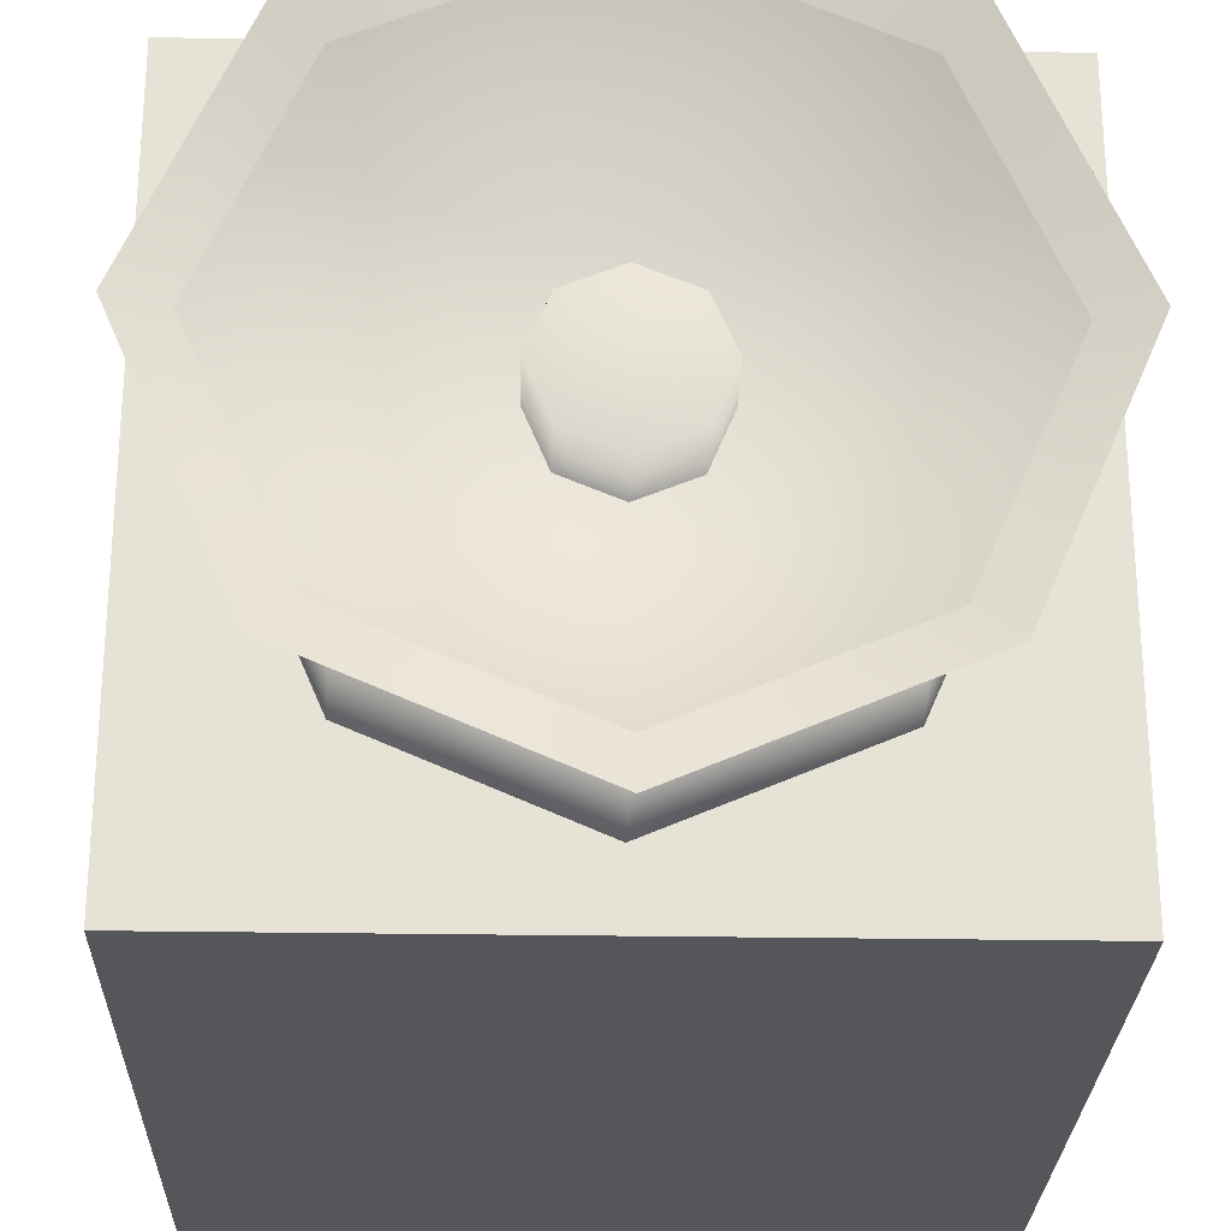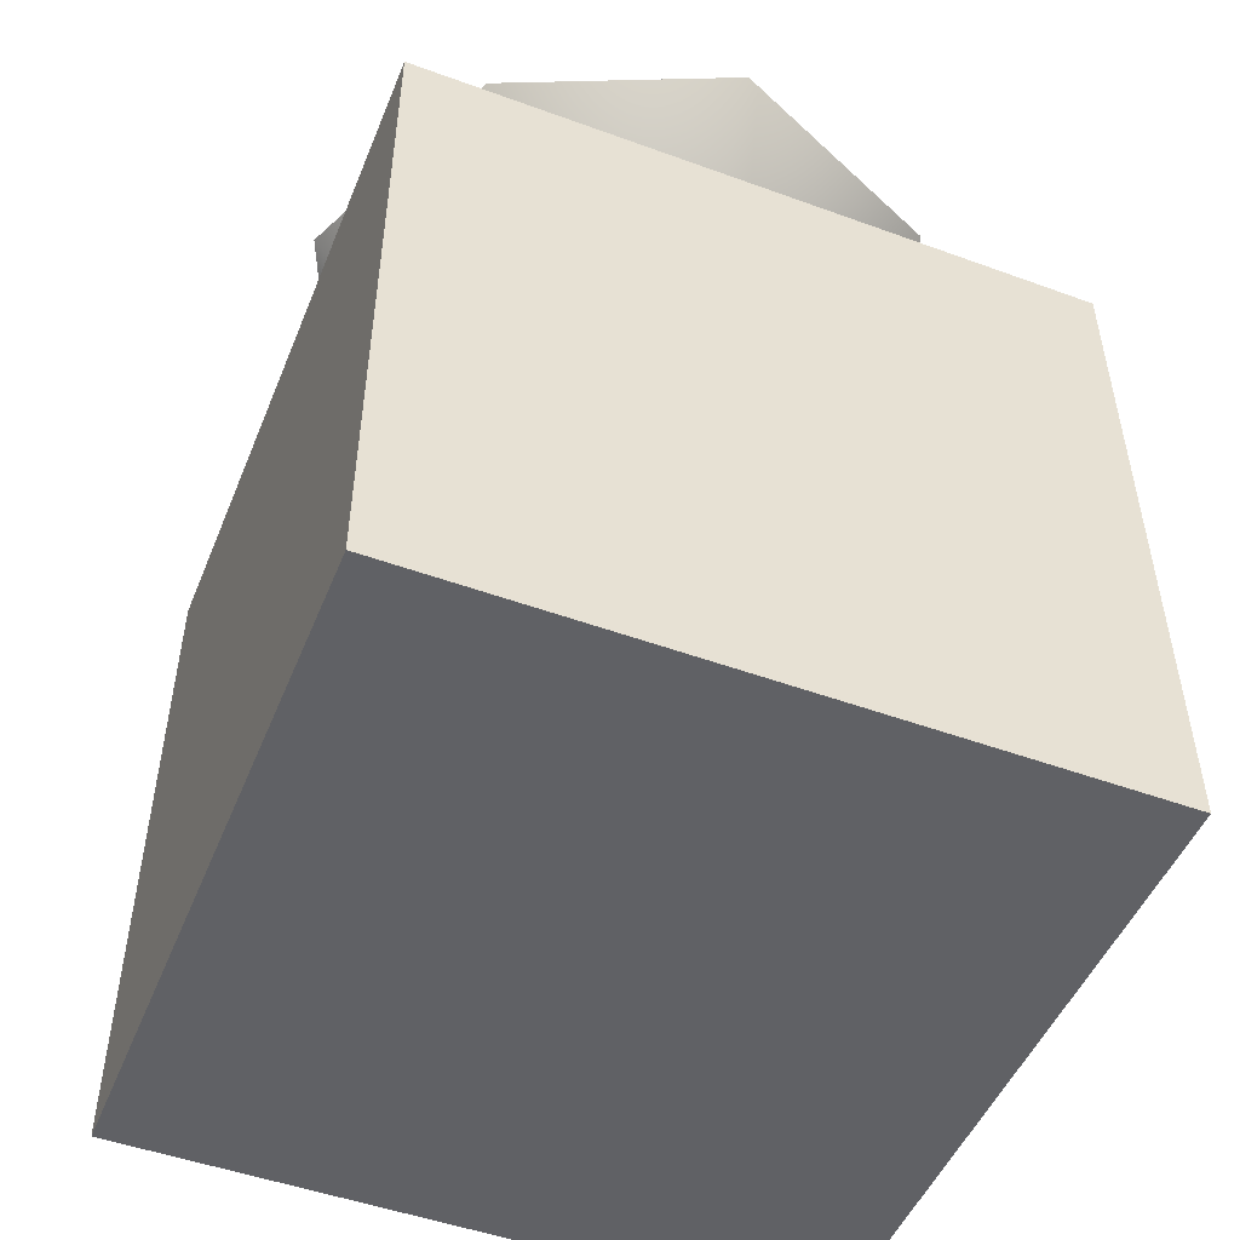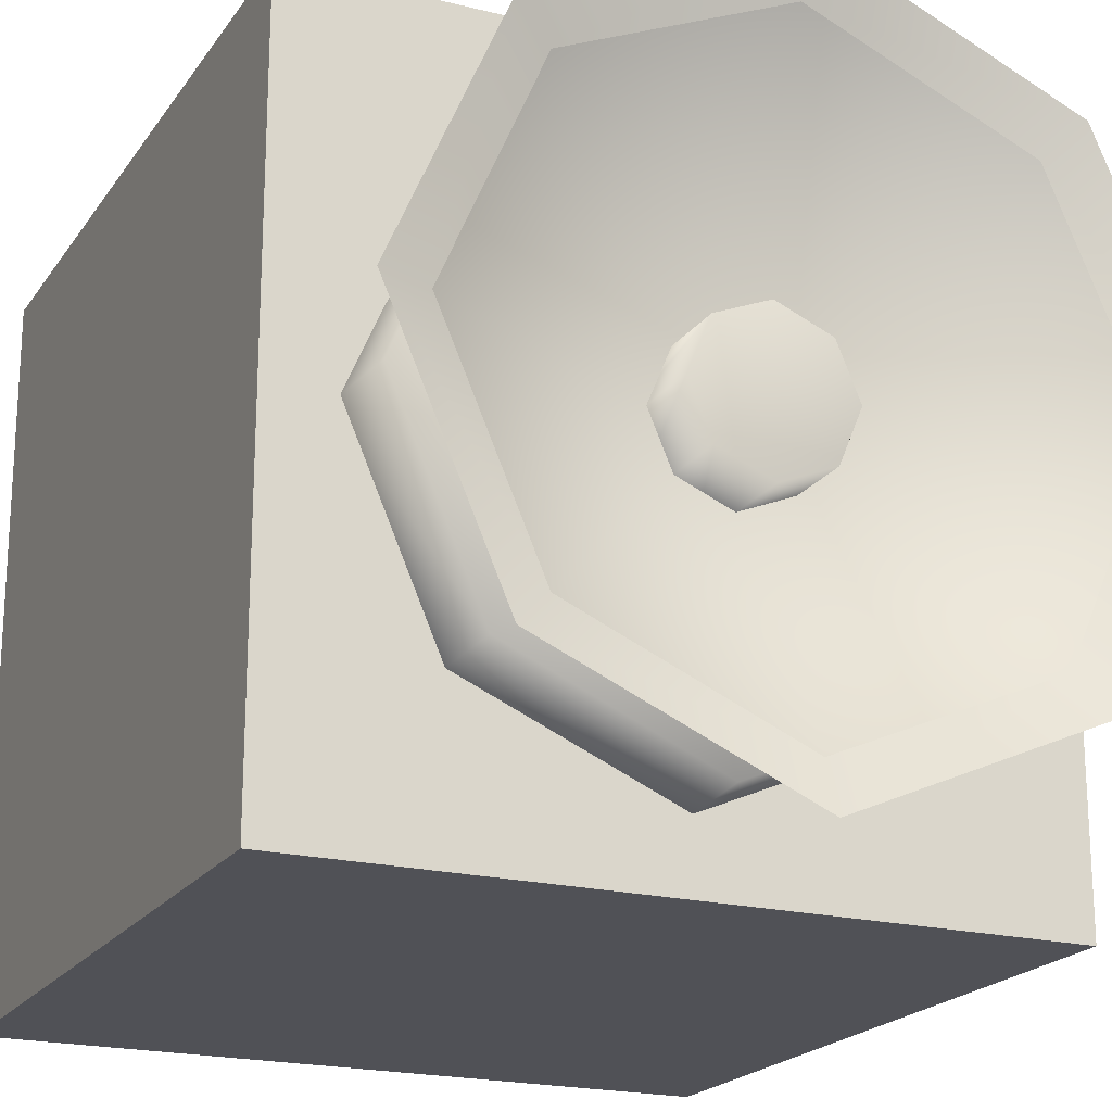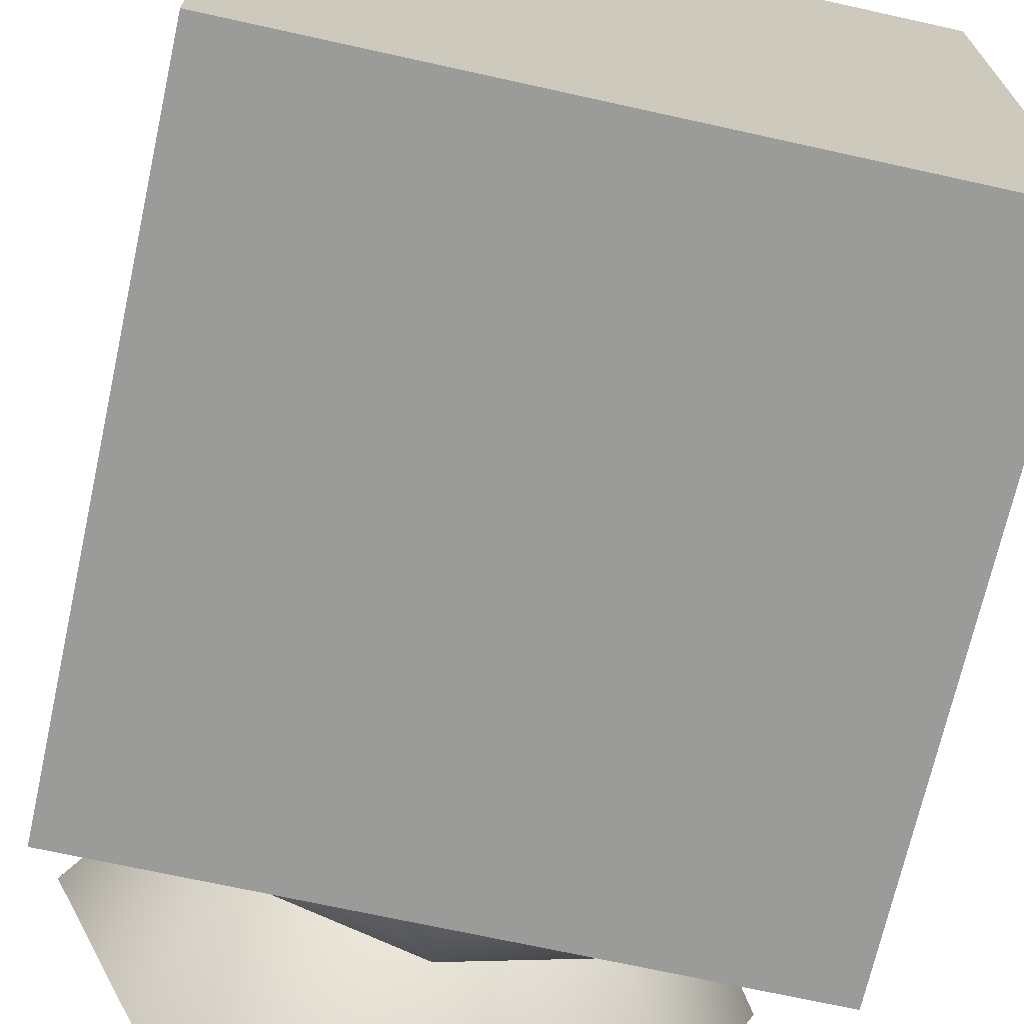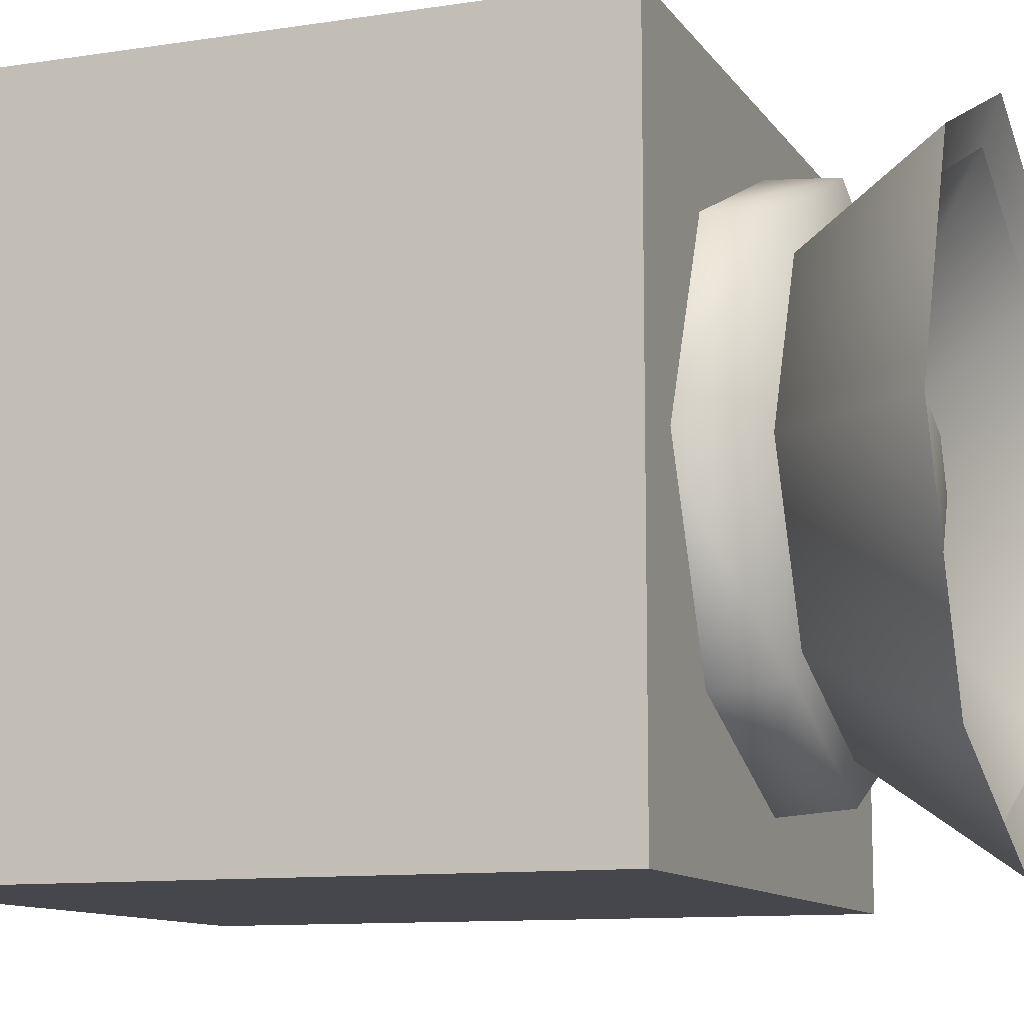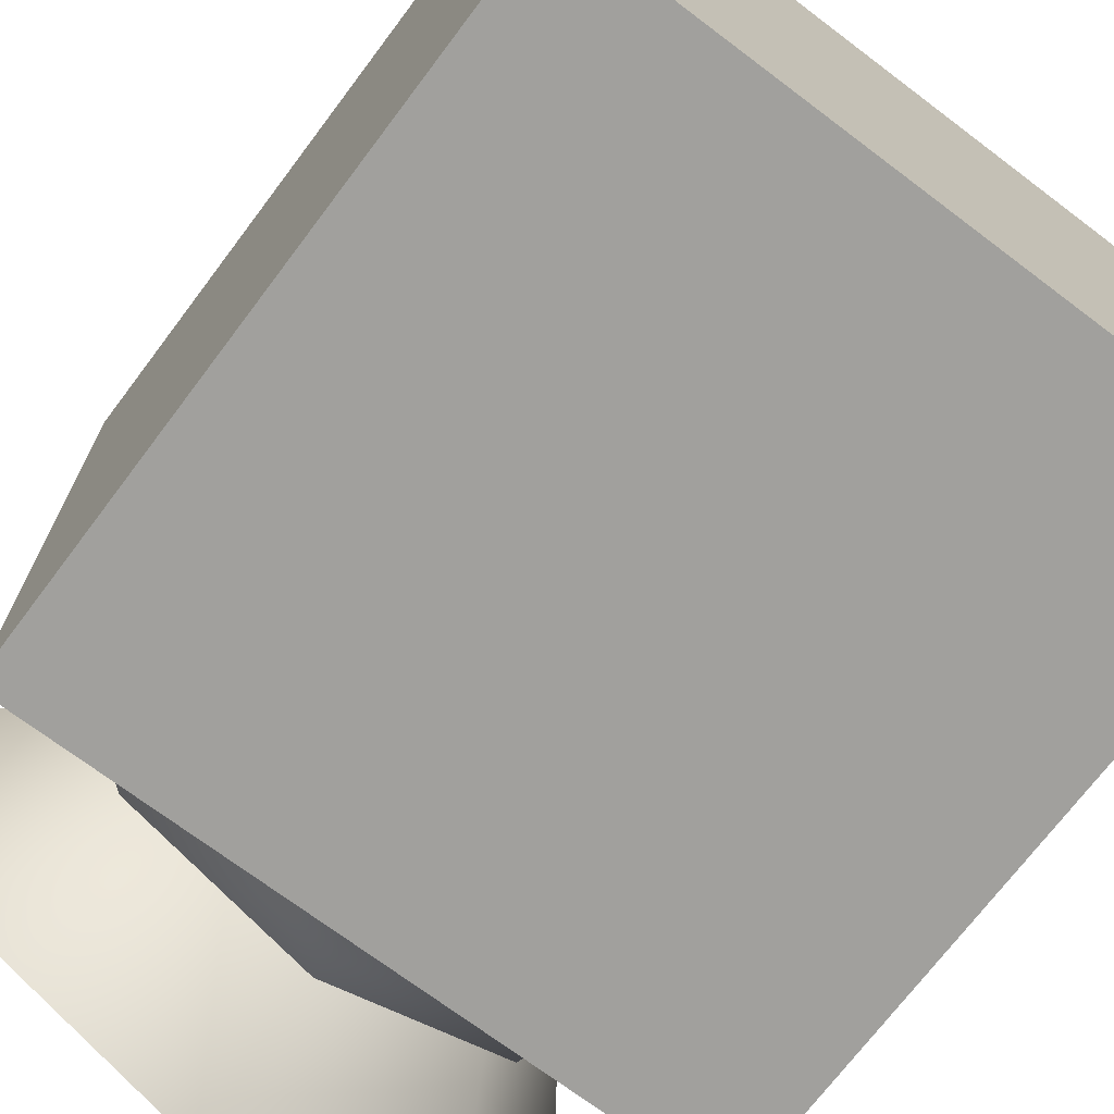
<metadata>
{"format":"obj","ext":"obj","renderer":"f3d","projection":"perspective","resolution":1024,"background":"white","views":[{"elev":-26.1,"azim":-1.6,"up":"+Y"},{"elev":-49.6,"azim":158.1,"up":"+Z"},{"elev":-20.3,"azim":-24.7,"up":"+Y"},{"elev":-69.6,"azim":167.5,"up":"+Y"},{"elev":-10.9,"azim":-69.2,"up":"+Y"},{"elev":-71.6,"azim":143.0,"up":"+Y"}]}
</metadata>
<code>
g Body_LOD1
v -0.3617 -0.3617 -0.3617
v -0.3617 0.3613 -0.3617
v -0.3617 0.3613 0.3617
v -0.3617 -0.3617 0.3617
v -0.3617 -0.3617 0.3617
v -0.3617 0.3613 0.3617
v 0.3617 0.3613 0.3617
v 0.3617 -0.3617 0.3617
v 0.3617 -0.3617 -0.3617
v 0.3617 -0.3617 0.3617
v 0.3617 0.3613 0.3617
v 0.3617 0.3613 -0.3617
v 0.3617 0.3613 0.3617
v -0.3617 0.3613 0.3617
v -0.3617 0.3613 -0.3617
v 0.3617 0.3613 -0.3617
v -0.3617 -0.3617 -0.3617
v -0.3617 -0.3617 0.3617
v 0.3617 -0.3617 0.3617
v 0.3617 -0.3617 -0.3617
v -0.3617 0.3613 -0.3617
v -0.3617 -0.3617 -0.3617
v 0.3617 -0.3617 -0.3617
v 0.3617 0.3613 -0.3617
v -0.2968 0.001004 0.3423
v -0.2894 0.001004 0.4364
v -0.2021 -0.2011 0.4364
v -0.2073 -0.2063 0.3423
v 2.086e-07 -0.2958 0.3423
v 2.086e-07 -0.2884 0.4364
v -0.2021 0.2031 0.4364
v -0.2073 0.2083 0.3423
v 2.086e-07 0.2904 0.4364
v 2.086e-07 0.2978 0.3423
v 0.2021 0.2031 0.4364
v 0.2073 0.2083 0.3423
v 0.2894 0.001004 0.4364
v 0.2968 0.001004 0.3423
v 0.2021 -0.2011 0.4364
v 0.2073 -0.2063 0.3423
v 2.086e-07 -0.2884 0.4364
v 2.086e-07 -0.2958 0.3423
v -0.2021 -0.2011 0.4364
v -0.2894 0.001004 0.4364
v 2.086e-07 0.001004 0.4292
v 2.086e-07 0.001004 0.4292
v 2.086e-07 -0.2884 0.4364
v 2.086e-07 0.001004 0.4292
v -0.2021 0.2031 0.4364
v 2.086e-07 0.001004 0.4292
v 2.086e-07 0.2904 0.4364
v 2.086e-07 0.001004 0.4292
v 0.2021 0.2031 0.4364
v 2.086e-07 0.001004 0.4292
v 0.2894 0.001004 0.4364
v 2.086e-07 0.001004 0.4292
v 0.2021 -0.2011 0.4364
v 2.086e-07 0.001004 0.4292
v 2.086e-07 -0.2884 0.4364
v 0.3046 0.0002173 0.5661
v 0.2128 -0.2125 0.5661
v 2.086e-07 0.0002074 0.4003
v 2.086e-07 -0.3044 0.5661
v -0.2128 -0.2125 0.5661
v -0.3046 0.0002173 0.5661
v -0.2128 0.213 0.5661
v 0.2128 0.213 0.5661
v 2.086e-07 0.3048 0.5661
v -0.247 0.2472 0.5849
v -0.3536 0.0002173 0.5849
v 2.086e-07 0.0002074 0.09167
v 2.086e-07 0.0002074 0.09167
v 2.086e-07 0.3539 0.5849
v -0.247 0.2472 0.5849
v 2.086e-07 0.0002074 0.09167
v 0.247 0.2472 0.5849
v 2.086e-07 0.3539 0.5849
v 2.086e-07 0.0002074 0.09167
v 0.3536 0.0002173 0.5849
v 0.247 0.2472 0.5849
v 2.086e-07 0.0002074 0.09167
v 0.247 -0.2468 0.5849
v 0.3536 0.0002173 0.5849
v 2.086e-07 0.0002074 0.09167
v 2.086e-07 -0.3534 0.5849
v 0.247 -0.2468 0.5849
v 2.086e-07 0.0002074 0.09167
v -0.247 -0.2468 0.5849
v 2.086e-07 -0.3534 0.5849
v 2.086e-07 0.0002074 0.09167
v -0.3536 0.0002173 0.5849
v -0.247 -0.2468 0.5849
v -0.247 0.2472 0.5849
v -0.2128 0.213 0.5661
v -0.3046 0.0002173 0.5661
v -0.3536 0.0002173 0.5849
v -0.2128 -0.2125 0.5661
v -0.247 -0.2468 0.5849
v 2.086e-07 0.3539 0.5849
v 2.086e-07 0.3048 0.5661
v 0.247 0.2472 0.5849
v 0.2128 0.213 0.5661
v 0.3536 0.0002173 0.5849
v 0.3046 0.0002173 0.5661
v 0.247 -0.2468 0.5849
v 0.2128 -0.2125 0.5661
v 2.086e-07 -0.3534 0.5849
v 2.086e-07 -0.3044 0.5661
v 2.086e-07 -0.3044 0.5661
v 2.086e-07 -0.3534 0.5849
v 0.07582 0.0002002 0.3681
v 0.0754 0.0002092 0.5089
v 0.05331 0.05352 0.5089
v 0.05361 0.05381 0.3681
v 2.086e-07 0.07602 0.3681
v 2.086e-07 0.07561 0.5089
v -0.05361 0.05381 0.3681
v -0.05332 0.05352 0.5089
v -0.07582 0.0002002 0.3681
v -0.0754 0.0002092 0.5089
v -0.05361 -0.05341 0.3681
v -0.05332 -0.05311 0.5089
v 2.086e-07 -0.07562 0.3681
v 2.086e-07 -0.07519 0.5089
v 0.05331 -0.05311 0.5089
v 0.05361 -0.05341 0.3681
v 2.086e-07 -0.07519 0.5089
v 2.086e-07 -0.07562 0.3681
v 0.05331 0.05352 0.5089
v 0.0754 0.0002092 0.5089
v 2.086e-07 0.0002092 0.5121
v 2.086e-07 0.07561 0.5089
v -0.05332 0.05352 0.5089
v -0.0754 0.0002092 0.5089
v -0.05332 -0.05311 0.5089
v 2.086e-07 -0.07519 0.5089
v 0.05331 -0.05311 0.5089
g Body_LOD1_0
f 3 2 1
f 4 3 1
f 7 6 5
f 8 7 5
f 11 10 9
f 12 11 9
f 15 14 13
f 16 15 13
f 19 18 17
f 20 19 17
f 23 22 21
f 24 23 21
f 27 26 25
f 28 27 25
f 28 29 27
f 29 30 27
f 25 26 31
f 32 25 31
f 32 31 33
f 34 32 33
f 34 33 35
f 36 34 35
f 36 35 37
f 38 36 37
f 38 37 39
f 40 38 39
f 40 39 41
f 42 40 41
f 45 44 43
f 43 47 46
f 49 44 48
f 51 49 50
f 53 51 52
f 55 53 54
f 57 55 56
f 59 57 58
f 62 61 60
f 63 61 62
f 64 63 62
f 65 64 62
f 62 66 65
f 60 67 62
f 67 68 62
f 68 66 62
f 71 70 69
f 74 73 72
f 77 76 75
f 80 79 78
f 83 82 81
f 86 85 84
f 89 88 87
f 92 91 90
f 95 94 93
f 96 95 93
f 95 96 97
f 96 98 97
f 93 94 99
f 94 100 99
f 99 100 101
f 100 102 101
f 101 102 103
f 102 104 103
f 103 104 105
f 104 106 105
f 105 106 107
f 106 108 107
f 109 97 98
f 110 109 98
f 113 112 111
f 114 113 111
f 114 115 113
f 115 116 113
f 115 117 116
f 117 118 116
f 117 119 118
f 119 120 118
f 119 121 120
f 121 122 120
f 121 123 122
f 123 124 122
f 111 112 125
f 126 111 125
f 126 125 127
f 128 126 127
f 131 130 129
f 129 132 131
f 132 133 131
f 133 134 131
f 134 135 131
f 135 136 131
f 136 137 131
f 137 130 131

</code>
